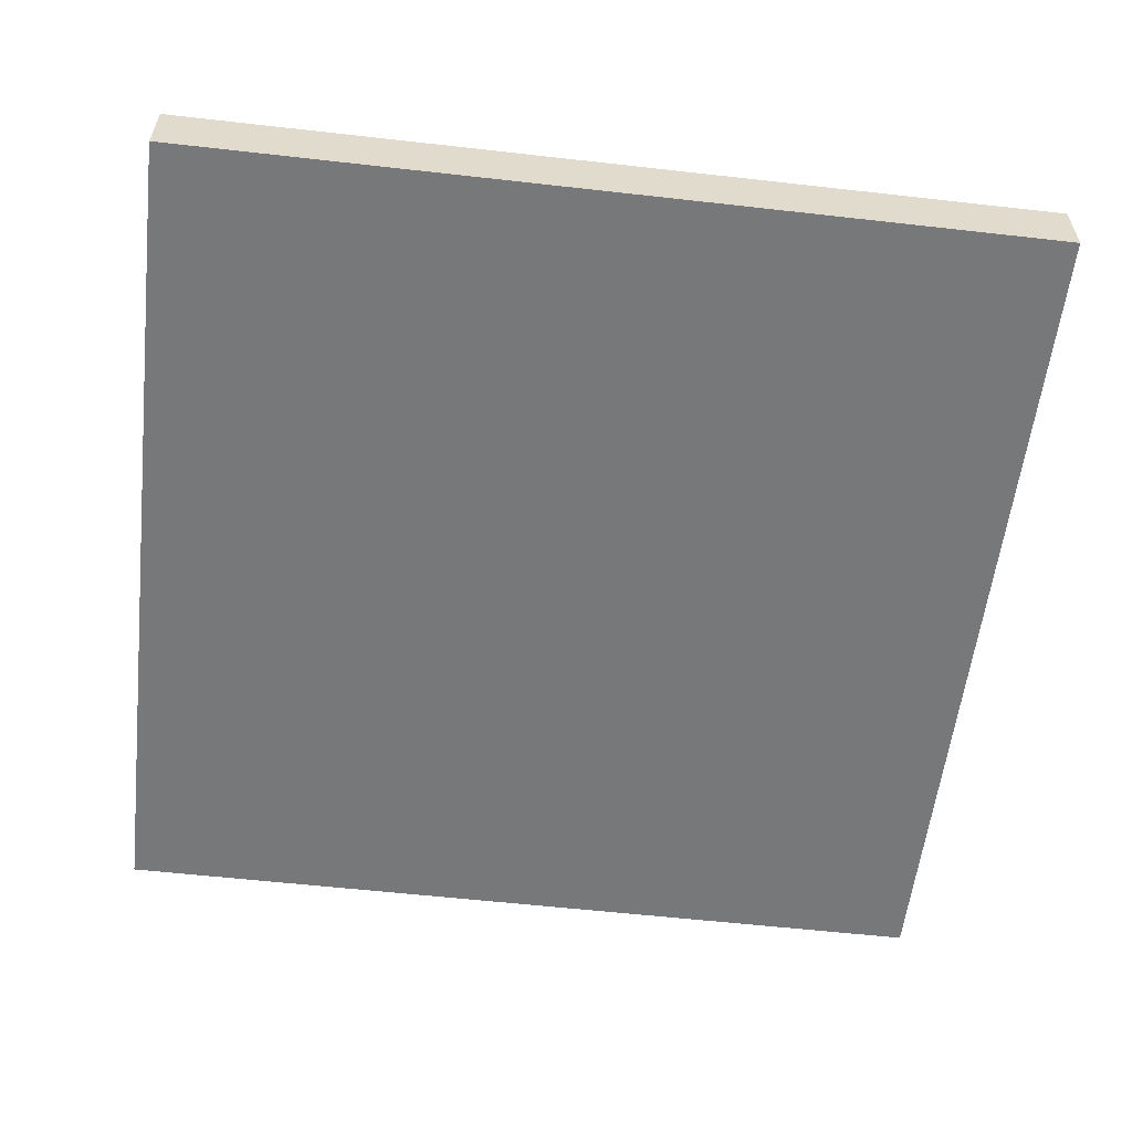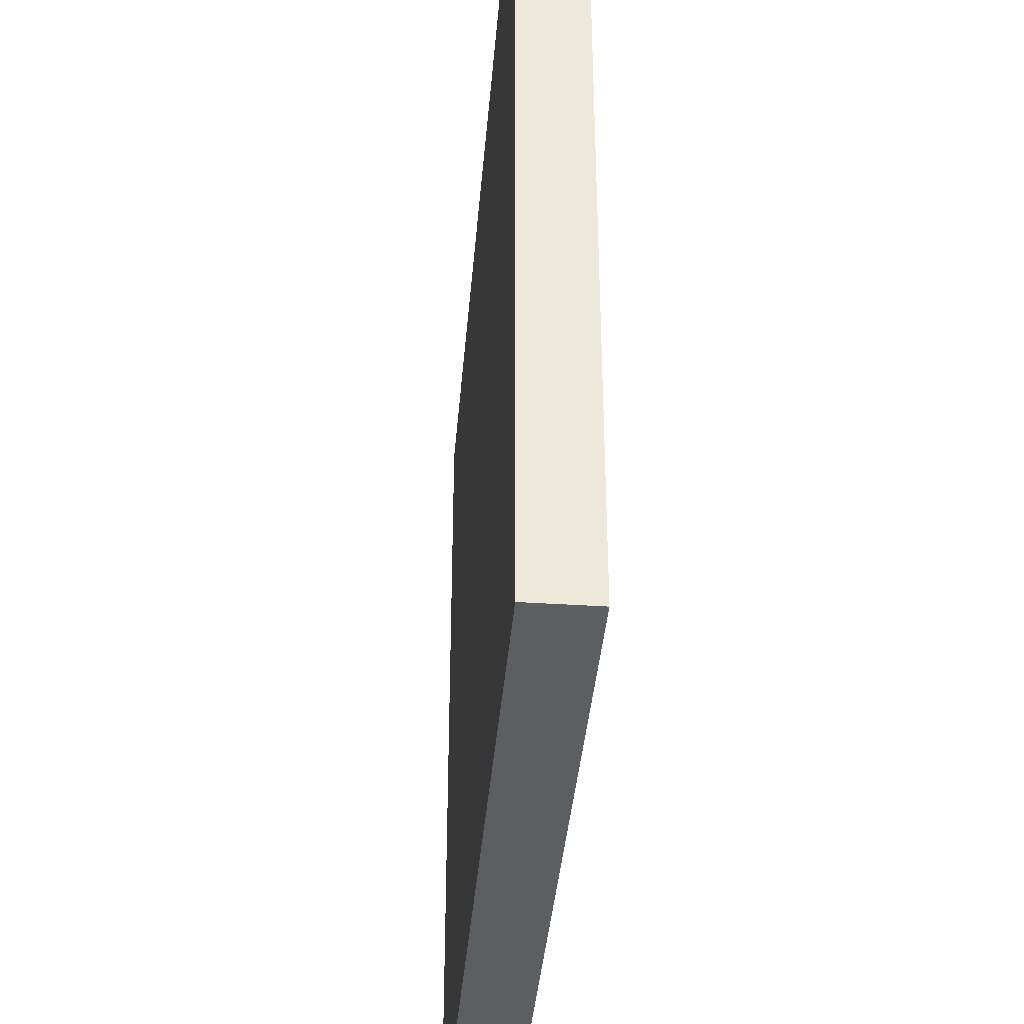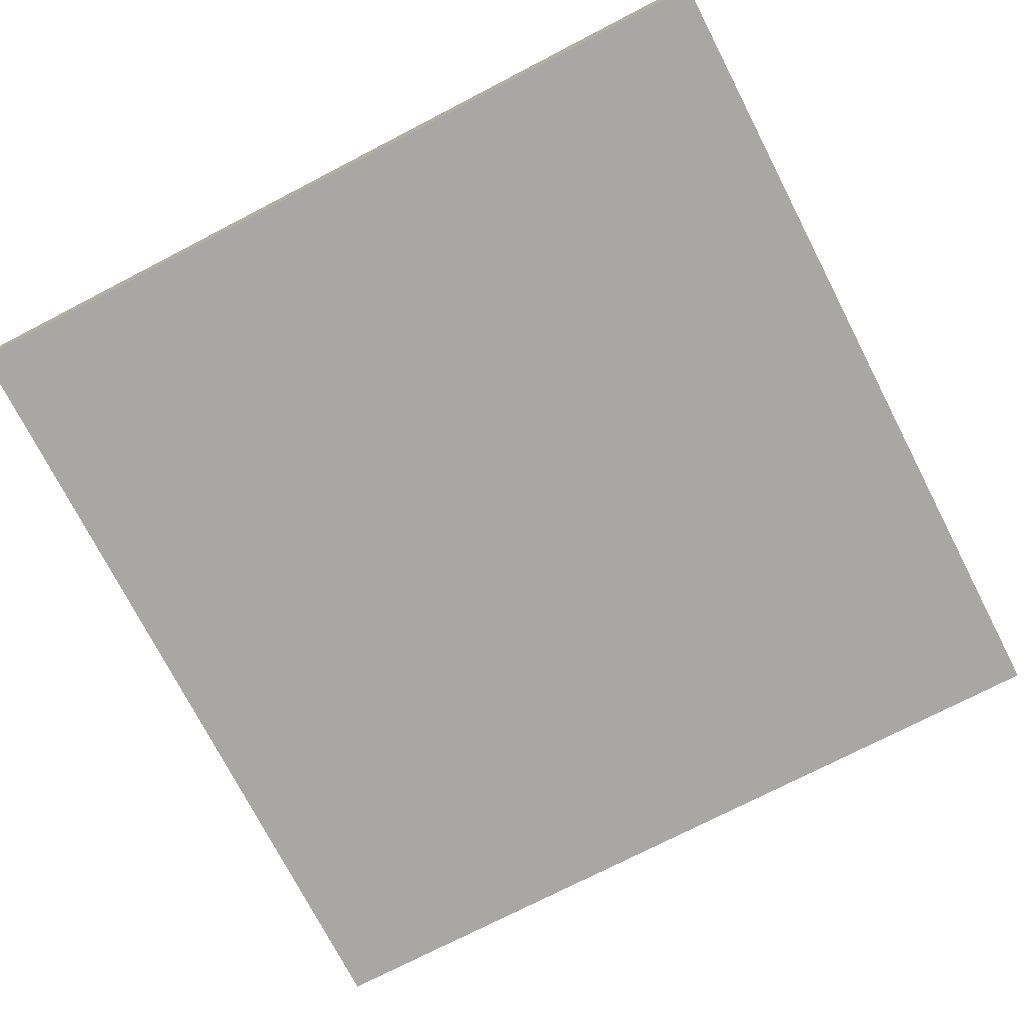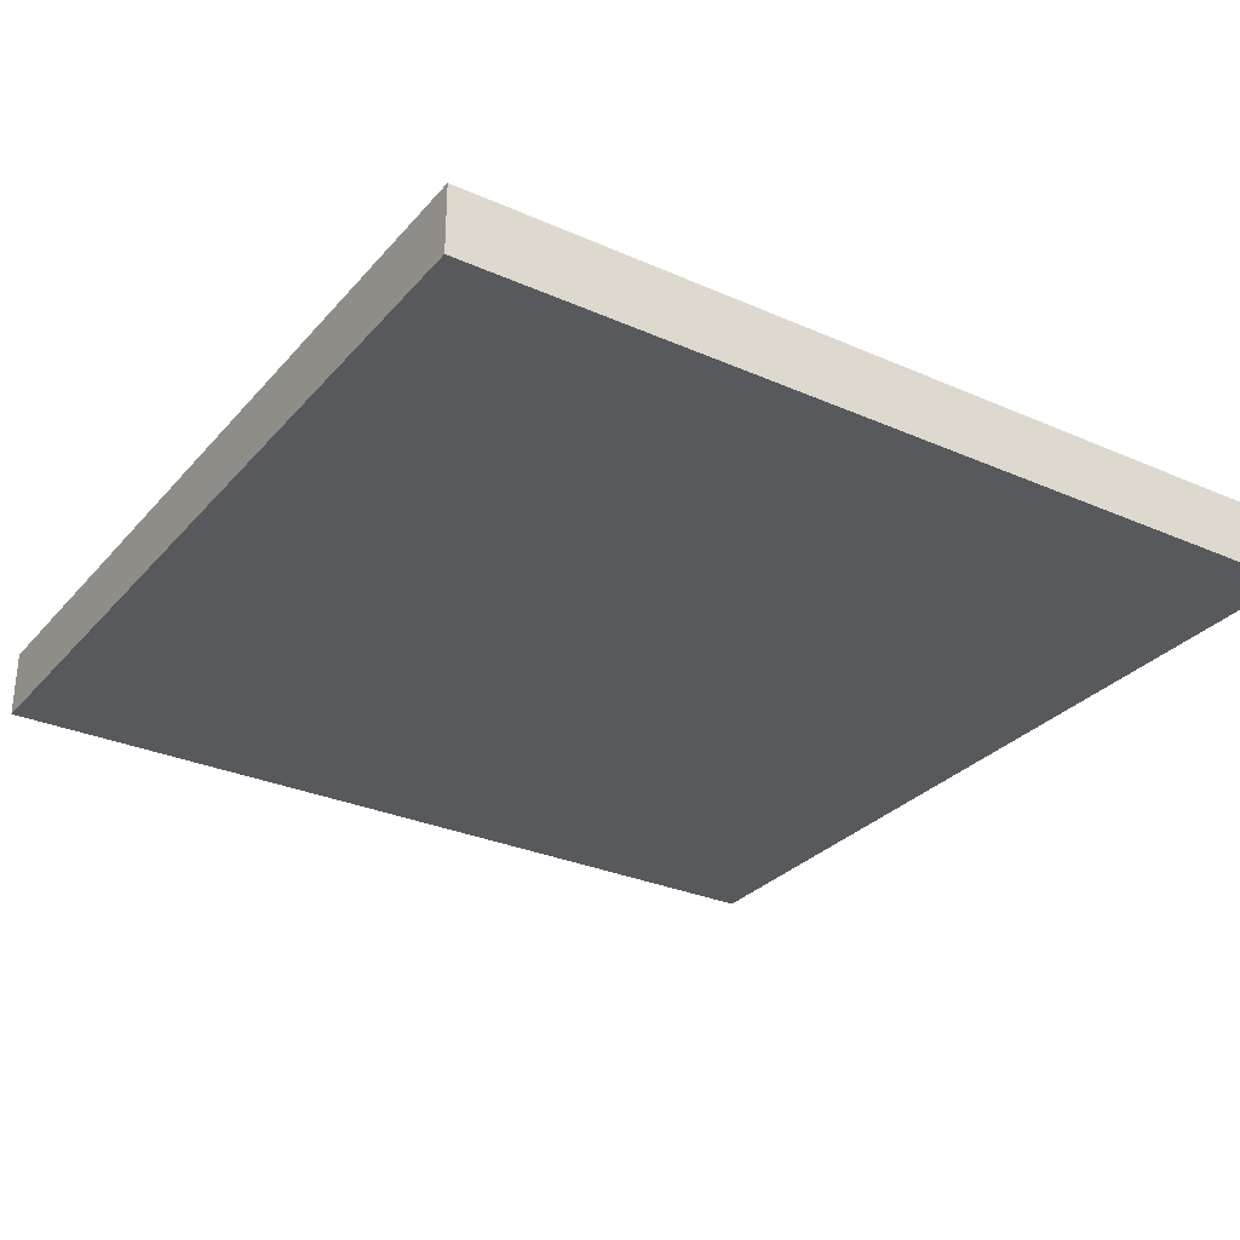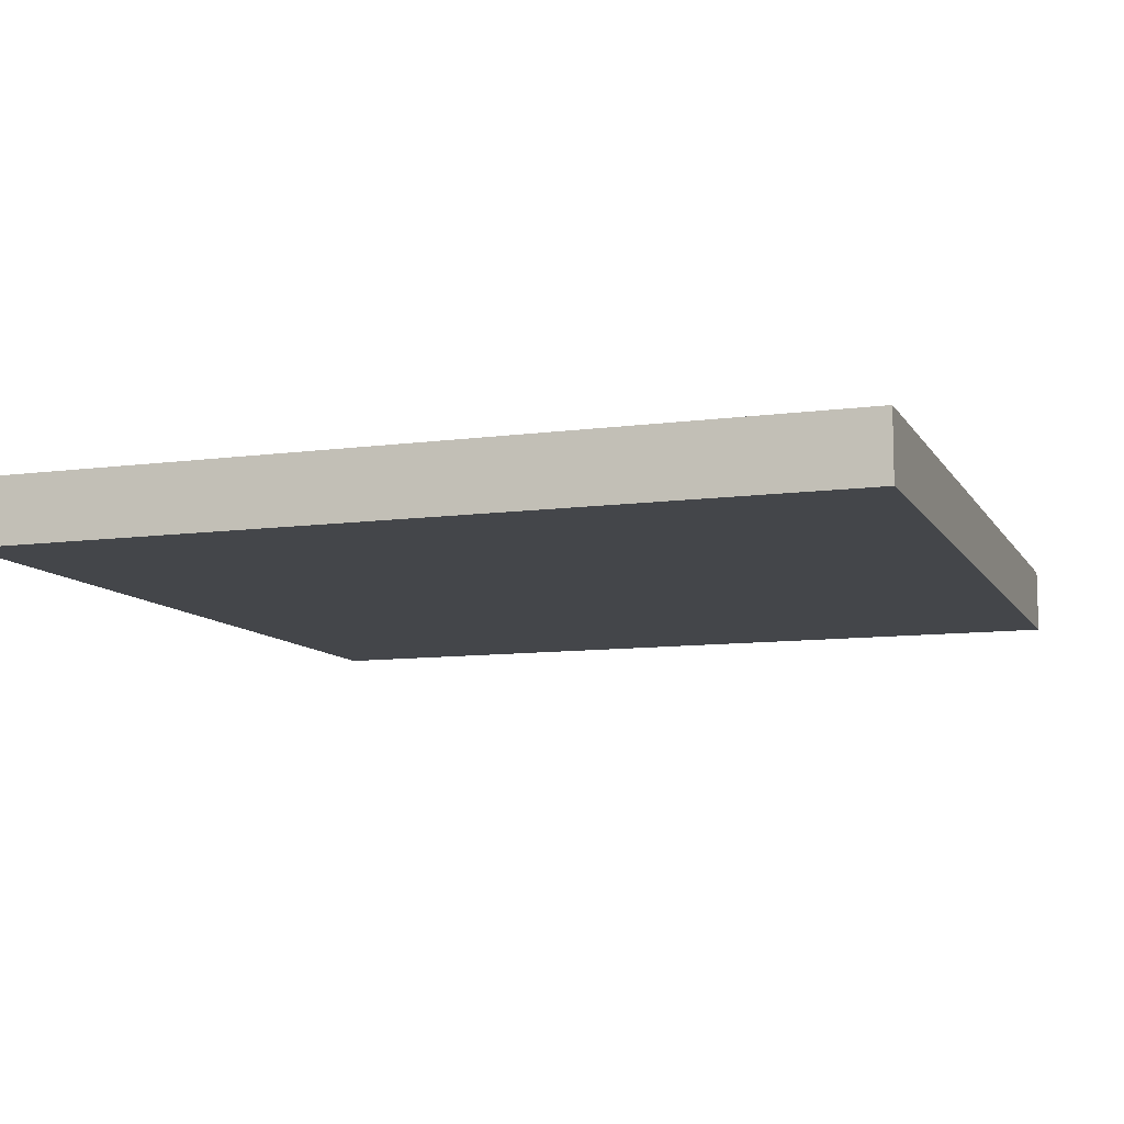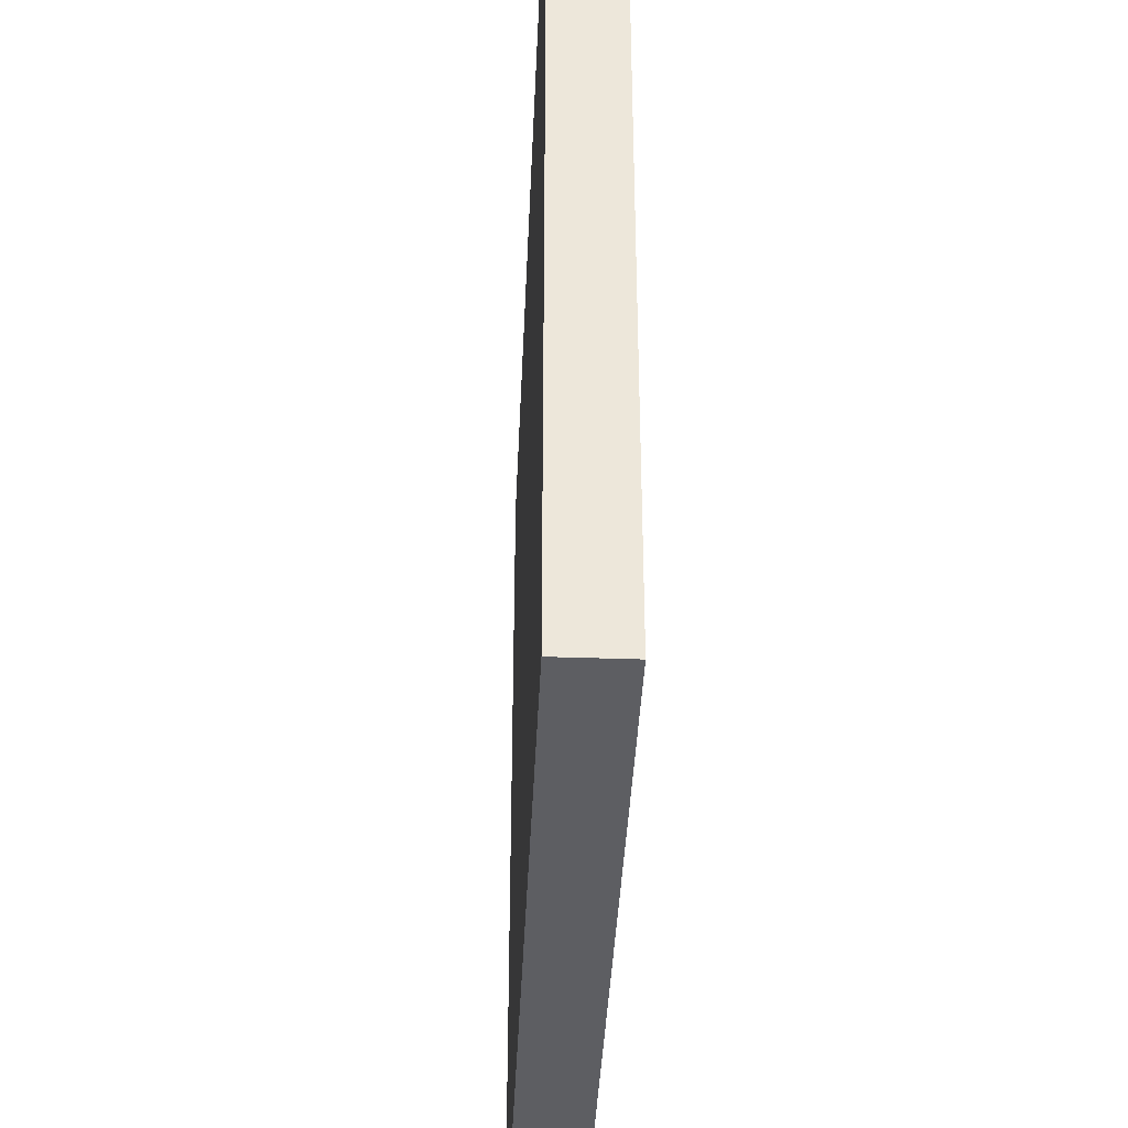
<metadata>
{"format":"obj","ext":"obj","renderer":"f3d","projection":"perspective","resolution":1024,"background":"white","views":[{"elev":-57.4,"azim":-96.7,"up":"+Y"},{"elev":-39.0,"azim":-94.7,"up":"+Z"},{"elev":-74.7,"azim":-62.7,"up":"+Y"},{"elev":-29.7,"azim":-122.9,"up":"+Y"},{"elev":-9.8,"azim":19.2,"up":"+Y"},{"elev":-39.4,"azim":-92.5,"up":"+Z"}]}
</metadata>
<code>
o
v -3.2 0 3.2
v -3.2 0 -3.3
v -3.2 0.2 3.2
v -3.2 0.2 -3.3
v -3.2 0.5 3.2
v -3.2 0.5 -3.3
v 3.3 0 3.2
v 3.3 0 -3.3
v 3.3 0.2 3.2
v 3.3 0.2 -3.3
v 3.3 0.5 3.2
v 3.3 0.5 -3.3
v -3.2 0 3.2
v -3.2 0.2 3.2
v -3.2 0.5 3.2
v 3.3 0 3.2
v 3.3 0.2 3.2
v 3.3 0.5 3.2
v -3.2 0 -3.3
v -3.2 0.2 -3.3
v -3.2 0.5 -3.3
v 3.3 0 -3.3
v 3.3 0.2 -3.3
v 3.3 0.5 -3.3
v -3.2 0 3.2
v 3.3 0 3.2
v -3.2 0 -3.3
v 3.3 0 -3.3
v -3.2 0.5 3.2
v 3.3 0.5 3.2
v -3.2 0.5 -3.3
v 3.3 0.5 -3.3
f 3 2 1
f 4 2 3
f 5 4 3
f 6 4 5
f 7 8 9
f 9 8 10
f 9 10 11
f 11 10 12
f 16 14 13
f 17 15 14
f 17 14 16
f 18 15 17
f 19 20 22
f 20 21 23
f 22 20 23
f 23 21 24
f 27 26 25
f 28 26 27
f 29 30 31
f 31 30 32

</code>
